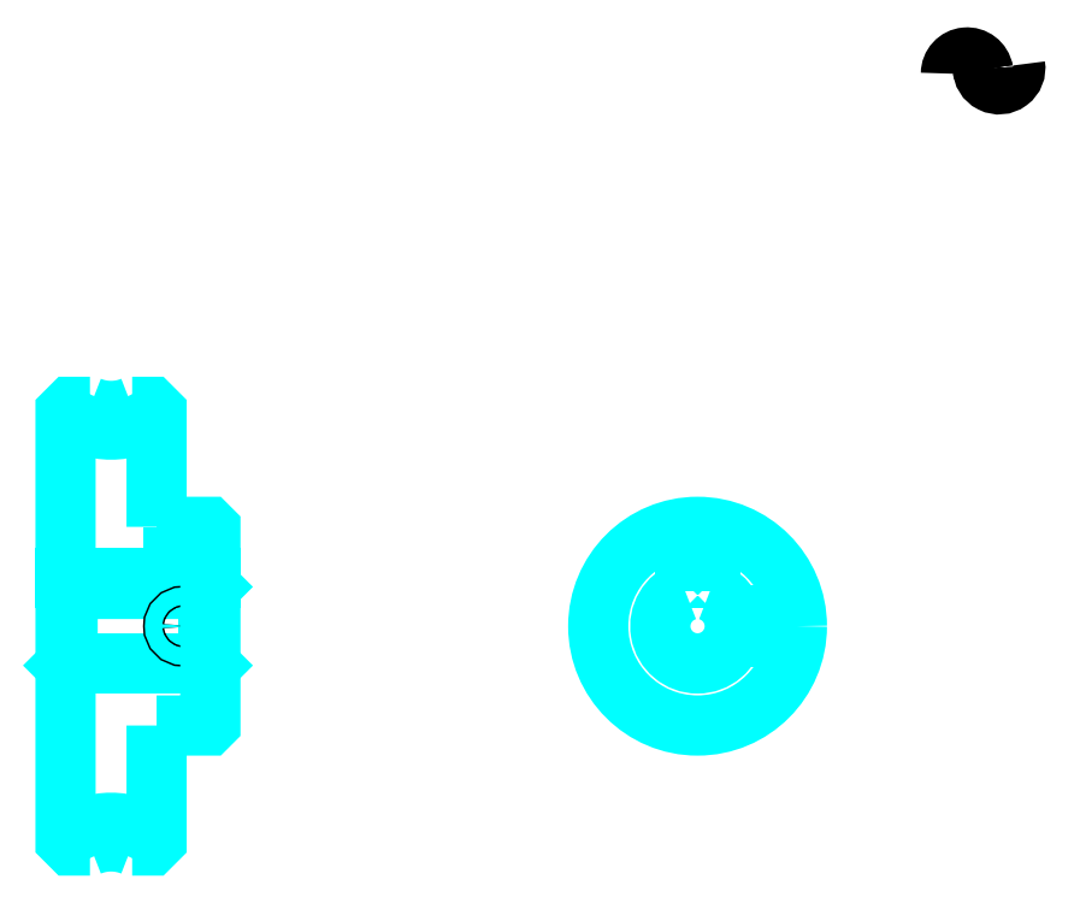
<metadata>
{"format":"dxf","ext":"dxf","renderer":"ezdxf+matplotlib","layout":"modelspace","background":"white","min_lineweight":24,"dpi":150}
</metadata>
<code>
0
SECTION
2
ENTITIES
0
ARC
8
0
10
312.9
20
243.9
30
0
40
3.916
50
10
51
180
0
ARC
8
0
10
320.6
20
245.3
30
0
40
3.916
50
180
51
10
0
ARC
8
0
10
106
20
175.9
30
0
40
18
50
232.3
51
307.7
0
ARC
8
0
10
106
20
44.94
30
0
40
18
50
52.33
51
127.7
0
ARC
8
0
10
106
20
175.9
30
0
40
13.5
50
247.8
51
292.2
0
ARC
8
0
10
106
20
44.94
30
0
40
13.5
50
67.81
51
112.2
0
LINE
8
0
10
130
20
119.9
30
0
11
129.5
21
119.4
31
0
0
LINE
8
0
10
130
20
100.9
30
0
11
129.5
21
101.4
31
0
0
LINE
8
0
10
95.05
20
100.9
30
0
11
95.55
21
101.4
31
0
0
POLYLINE
8
0
66
1
10
0
20
0
30
0
70
2
0
VERTEX
8
0
10
100.9
20
163.4
30
0
70
0
0
VERTEX
8
0
10
96.39
20
163.4
30
0
70
0
0
VERTEX
8
0
10
95.05
20
162.1
30
0
70
0
0
VERTEX
8
0
10
95.05
20
100.9
30
0
70
0
0
SEQEND
8
0
0
POLYLINE
8
0
66
1
10
0
20
0
30
0
70
2
0
VERTEX
8
0
10
95.05
20
100.9
30
0
70
0
0
VERTEX
8
0
10
95.05
20
58.78
30
0
70
0
0
VERTEX
8
0
10
96.39
20
57.44
30
0
70
0
0
VERTEX
8
0
10
100.9
20
57.44
30
0
70
0
0
SEQEND
8
0
0
POLYLINE
8
0
66
1
10
0
20
0
30
0
70
2
0
VERTEX
8
0
10
95.05
20
119.9
30
0
70
0
0
VERTEX
8
0
10
95.55
20
119.4
30
0
70
0
0
VERTEX
8
0
10
95.55
20
101.4
30
0
70
0
0
VERTEX
8
0
10
129.5
20
101.4
30
0
70
0
0
VERTEX
8
0
10
129.5
20
119.4
30
0
70
0
0
VERTEX
8
0
10
95.55
20
119.4
30
0
70
0
0
SEQEND
8
0
0
ARC
8
0
10
247.8
20
110.4
30
0
40
9
50
109.5
51
70.53
0
POLYLINE
8
0
66
1
10
0
20
0
30
0
70
2
0
VERTEX
8
0
10
250.8
20
118.9
30
0
70
0
0
VERTEX
8
0
10
250.8
20
122.2
30
0
70
0
0
VERTEX
8
0
10
244.8
20
122.2
30
0
70
0
0
VERTEX
8
0
10
244.8
20
118.9
30
0
70
0
0
SEQEND
8
0
0
LINE
8
0
10
95.05
20
122.2
30
0
11
130
21
122.2
31
0
0
POLYLINE
8
0
66
1
10
0
20
0
30
0
70
2
0
VERTEX
8
0
10
126
20
134.4
30
0
70
0
0
VERTEX
8
0
10
126
20
122.2
30
0
70
0
0
SEQEND
8
0
0
POLYLINE
8
0
66
1
10
0
20
0
30
0
70
2
0
VERTEX
8
0
10
121
20
134.4
30
0
70
0
0
VERTEX
8
0
10
121
20
122.2
30
0
70
0
0
SEQEND
8
0
0
POLYLINE
8
0
66
1
10
0
20
0
30
0
70
2
0
VERTEX
8
0
10
125.6
20
134.4
30
0
70
0
0
VERTEX
8
0
10
125.6
20
122.2
30
0
70
0
0
SEQEND
8
0
0
POLYLINE
8
0
66
1
10
0
20
0
30
0
70
2
0
VERTEX
8
0
10
121.5
20
134.4
30
0
70
0
0
VERTEX
8
0
10
121.5
20
122.2
30
0
70
0
0
SEQEND
8
0
0
POLYLINE
8
0
66
1
10
0
20
0
30
0
70
2
0
VERTEX
8
0
10
245.3
20
122.2
30
0
70
0
0
VERTEX
8
0
10
245.3
20
134.3
30
0
70
0
0
SEQEND
8
0
0
POLYLINE
8
0
66
1
10
0
20
0
30
0
70
2
0
VERTEX
8
0
10
250.3
20
122.2
30
0
70
0
0
VERTEX
8
0
10
250.3
20
134.3
30
0
70
0
0
SEQEND
8
0
0
POLYLINE
8
0
66
1
10
0
20
0
30
0
70
2
0
VERTEX
8
0
10
245.7
20
122.2
30
0
70
0
0
VERTEX
8
0
10
245.7
20
134.4
30
0
70
0
0
SEQEND
8
0
0
POLYLINE
8
0
66
1
10
0
20
0
30
0
70
2
0
VERTEX
8
0
10
249.8
20
122.2
30
0
70
0
0
VERTEX
8
0
10
249.8
20
134.4
30
0
70
0
0
SEQEND
8
0
0
CIRCLE
8
0
10
123.5
20
110.4
30
0
40
2.5
0
CIRCLE
8
0
10
123.5
20
110.4
30
0
40
2.065
0
POLYLINE
8
0
66
1
10
0
20
0
30
0
70
2
0
VERTEX
8
0
10
256.4
20
112.9
30
0
70
0
0
VERTEX
8
0
10
271.6
20
112.9
30
0
70
0
0
SEQEND
8
0
0
POLYLINE
8
0
66
1
10
0
20
0
30
0
70
2
0
VERTEX
8
0
10
256.4
20
107.9
30
0
70
0
0
VERTEX
8
0
10
271.6
20
107.9
30
0
70
0
0
SEQEND
8
0
0
POLYLINE
8
0
66
1
10
0
20
0
30
0
70
2
0
VERTEX
8
0
10
256.5
20
112.5
30
0
70
0
0
VERTEX
8
0
10
271.7
20
112.5
30
0
70
0
0
SEQEND
8
0
0
POLYLINE
8
0
66
1
10
0
20
0
30
0
70
2
0
VERTEX
8
0
10
256.5
20
108.4
30
0
70
0
0
VERTEX
8
0
10
271.7
20
108.4
30
0
70
0
0
SEQEND
8
0
0
POLYLINE
8
0
66
1
10
0
20
0
30
0
70
2
0
VERTEX
8
0
10
117
20
134.4
30
0
70
0
0
VERTEX
8
0
10
117
20
162.1
30
0
70
0
0
VERTEX
8
0
10
115.7
20
163.4
30
0
70
0
0
VERTEX
8
0
10
111.1
20
163.4
30
0
70
0
0
SEQEND
8
0
0
POLYLINE
8
0
66
1
10
0
20
0
30
0
70
2
0
VERTEX
8
0
10
111.1
20
57.44
30
0
70
0
0
VERTEX
8
0
10
115.7
20
57.44
30
0
70
0
0
VERTEX
8
0
10
117
20
58.78
30
0
70
0
0
VERTEX
8
0
10
117
20
86.44
30
0
70
0
0
SEQEND
8
0
0
POLYLINE
8
0
66
1
10
0
20
0
30
0
70
2
0
VERTEX
8
0
10
117
20
86.44
30
0
70
0
0
VERTEX
8
0
10
129.5
20
86.44
30
0
70
0
0
VERTEX
8
0
10
130
20
86.94
30
0
70
0
0
VERTEX
8
0
10
130
20
133.9
30
0
70
0
0
VERTEX
8
0
10
129.5
20
134.4
30
0
70
0
0
VERTEX
8
0
10
117
20
134.4
30
0
70
0
0
SEQEND
8
0
0
CIRCLE
8
0
10
247.8
20
110.4
30
0
40
24
0
ENDSEC
0
EOF

</code>
